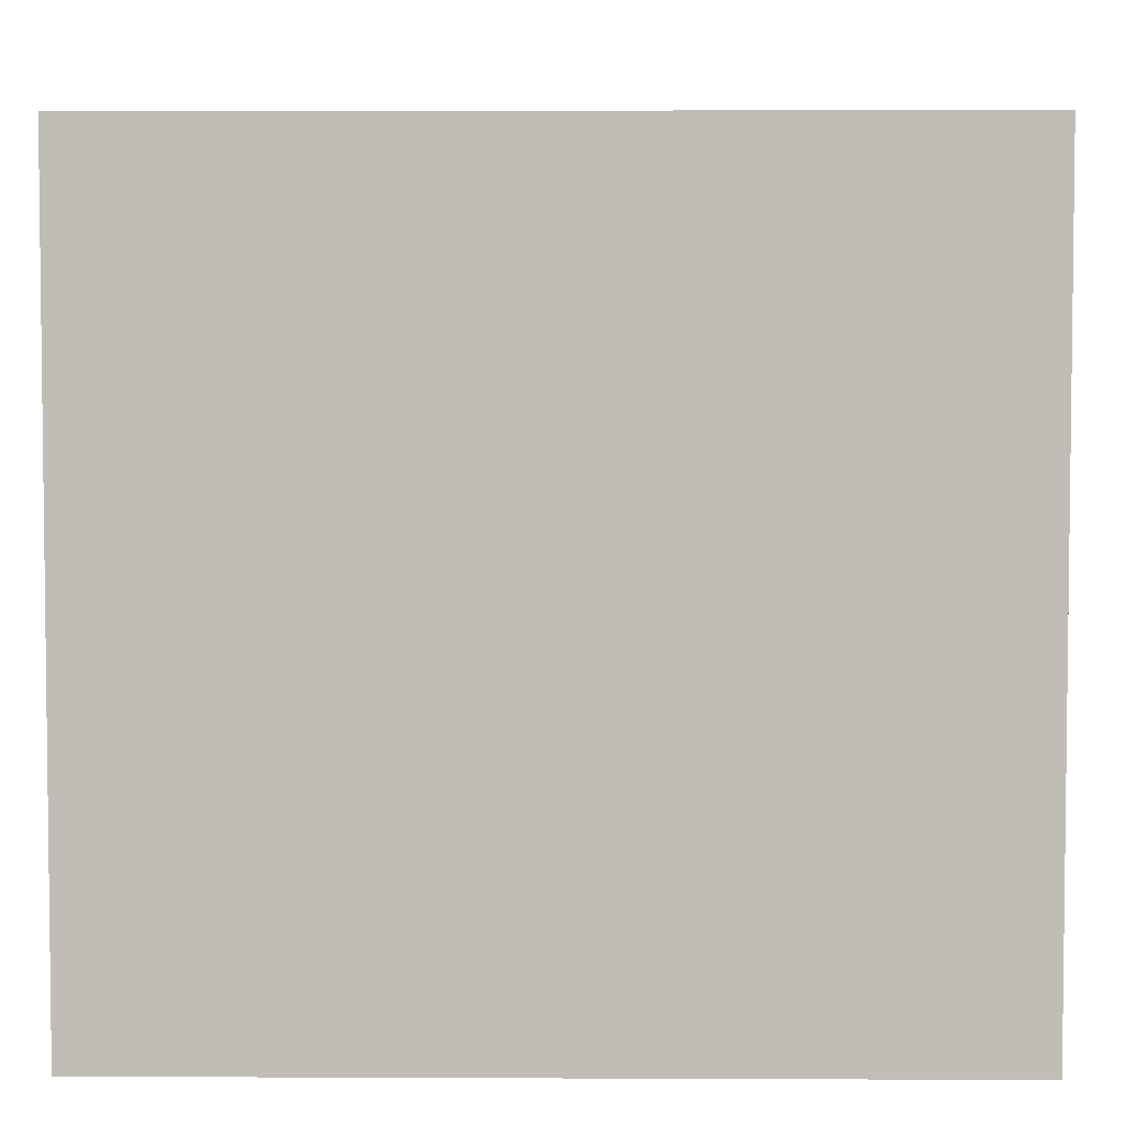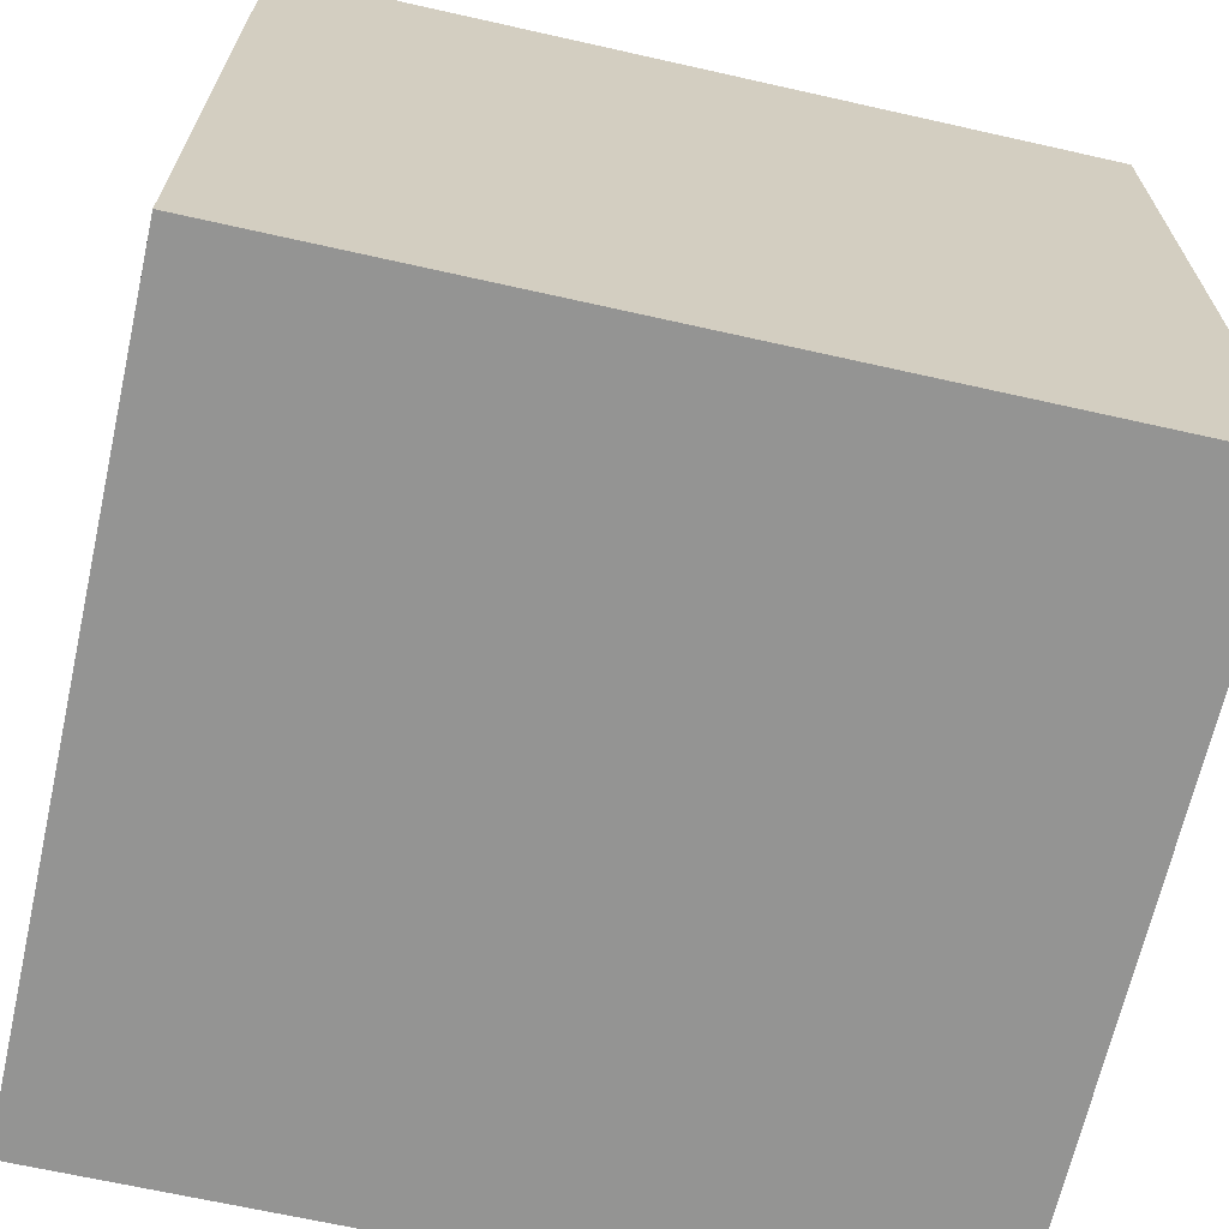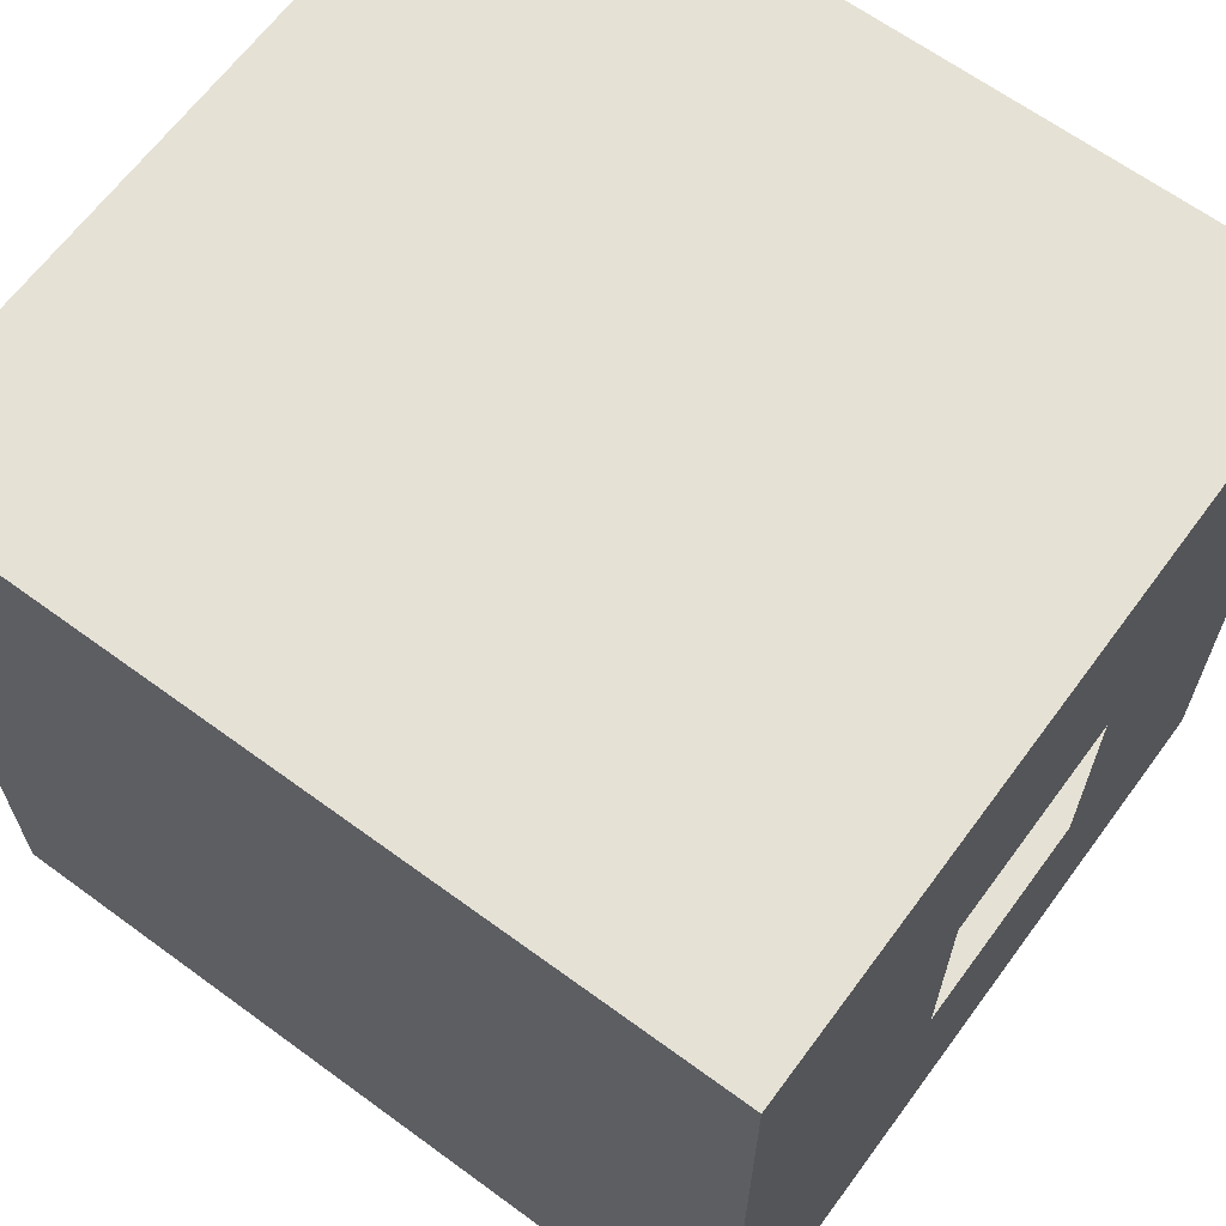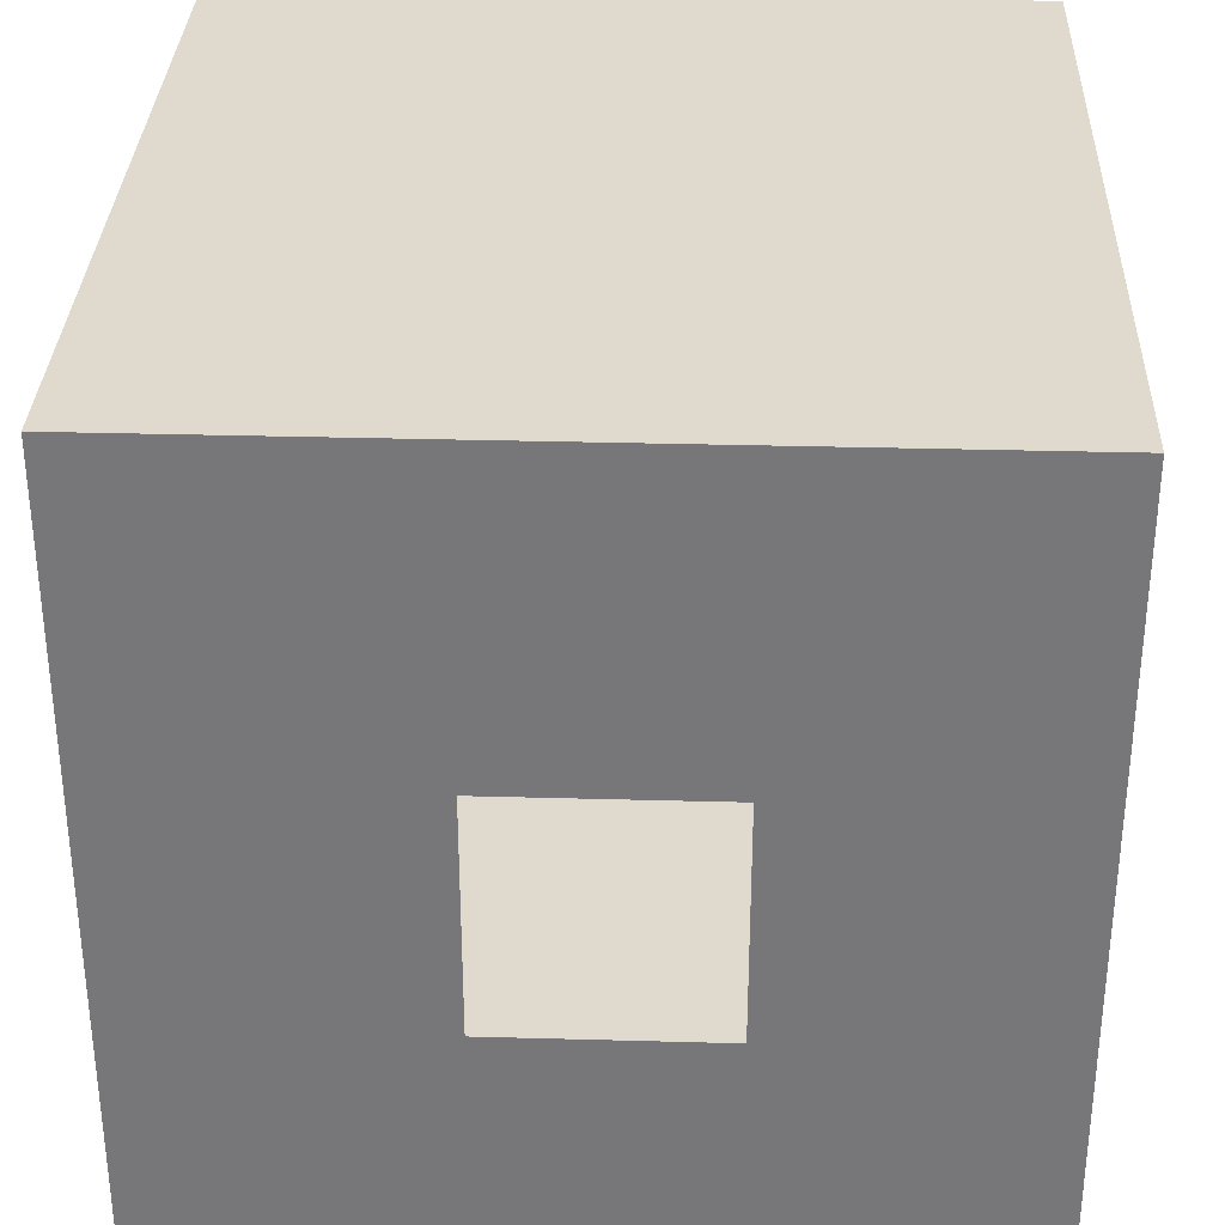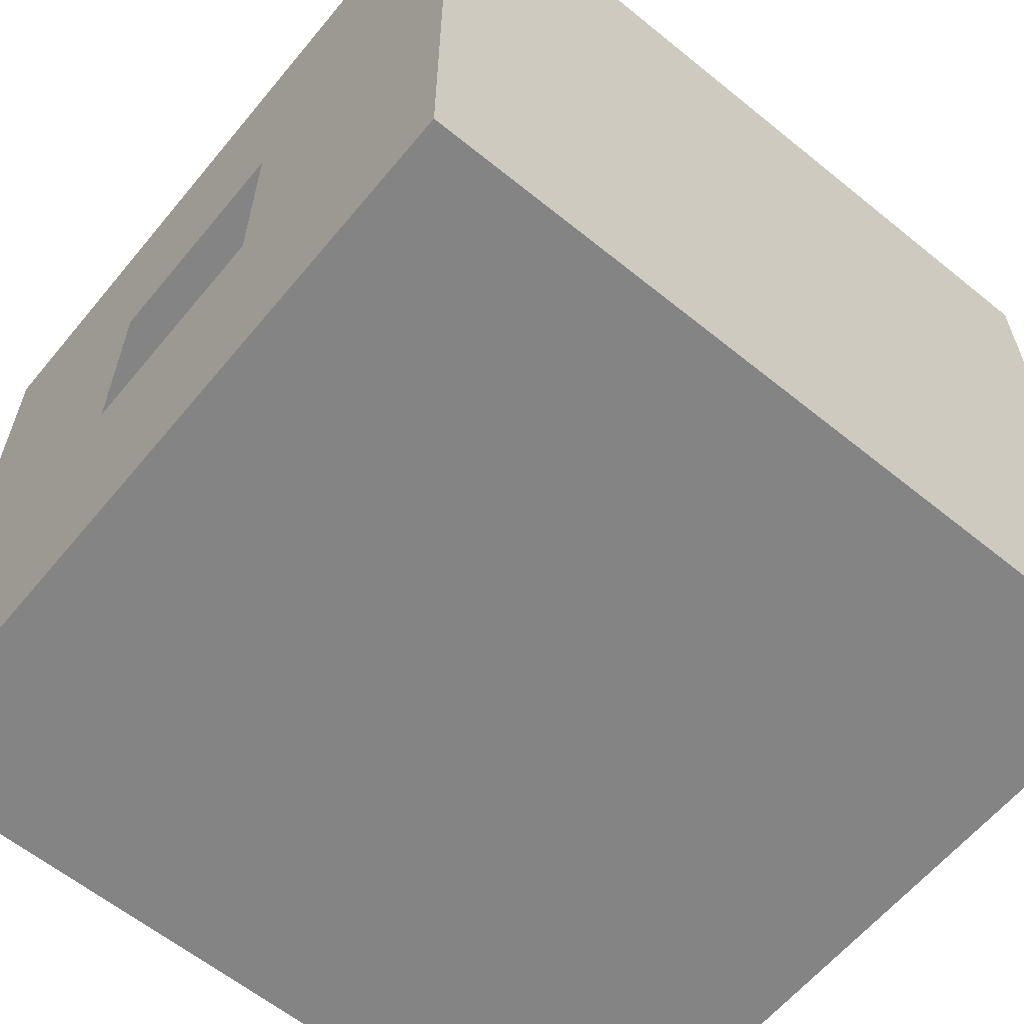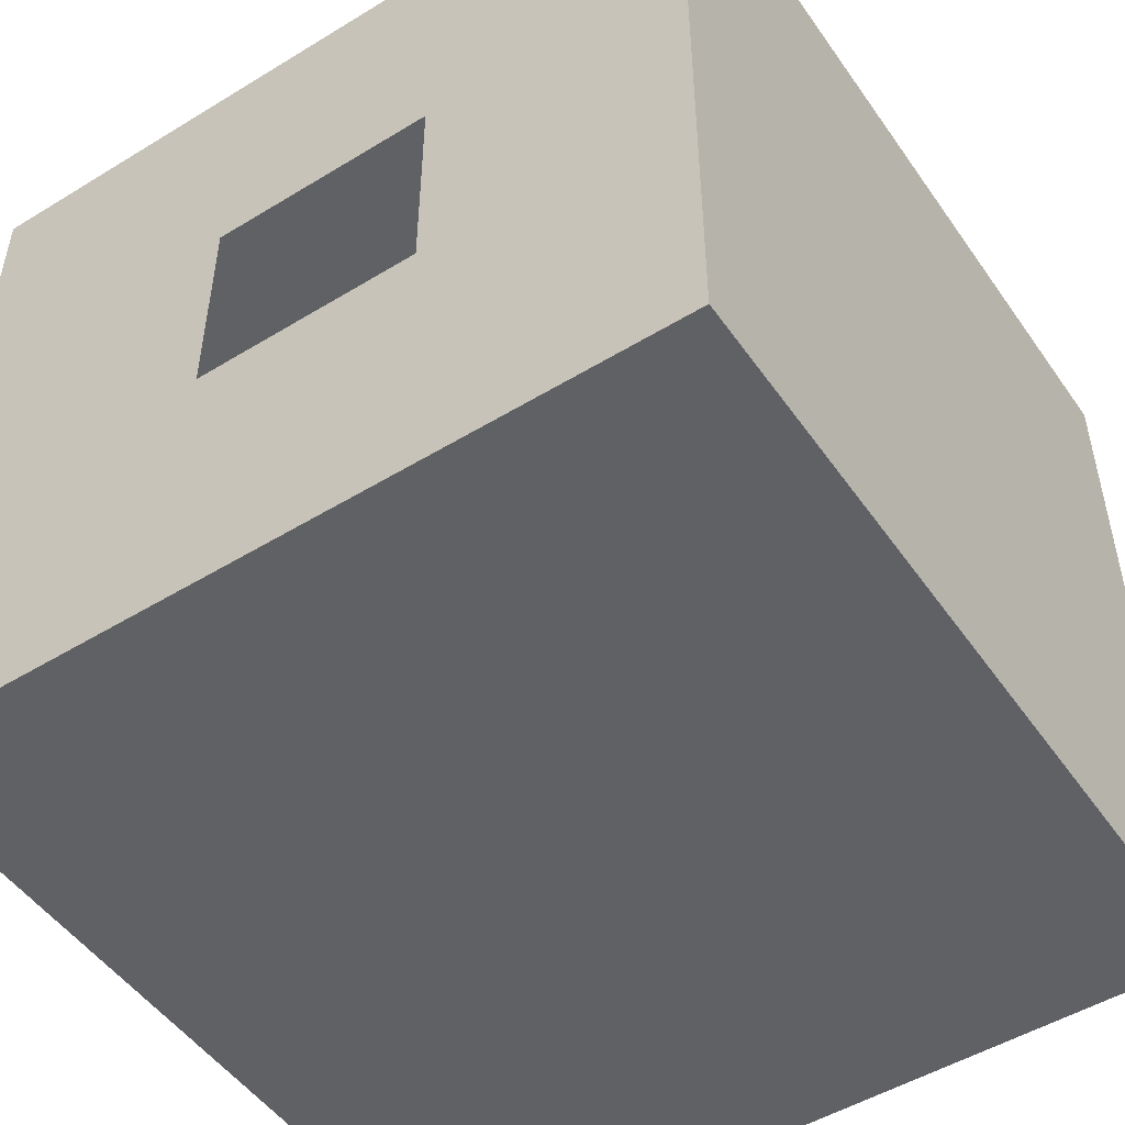
<metadata>
{"format":"obj","ext":"obj","renderer":"f3d","projection":"perspective","resolution":1024,"background":"white","views":[{"elev":4.4,"azim":-179.2,"up":"+Z"},{"elev":-67.0,"azim":167.3,"up":"+Y"},{"elev":64.9,"azim":-143.6,"up":"+Y"},{"elev":32.6,"azim":-87.8,"up":"+Y"},{"elev":-61.4,"azim":140.5,"up":"+Z"},{"elev":-50.2,"azim":-56.2,"up":"+Z"}]}
</metadata>
<code>
g g0
v -2.002 -2.046 3.959
v 2.358 -2.046 3.959
v 2.358 -2.046 8.096
v -2.002 -2.046 8.096
v -2.002 2.202 3.959
v -2.002 2.202 8.096
v 2.358 2.202 8.096
v 2.358 2.202 3.959
v -2.002 0.61 6.546
v -2.002 0.61 5.774
v -2.002 -0.61 6.084
v -2.002 -0.61 5.504
v 2.358 0.61 6.661
v 2.358 0.61 6.152
v 2.358 -0.61 5.504
v 2.358 -0.61 5.679
v -2.002 0.2156 5.504
v -2.002 0.2048 5.504
v -2.002 0.61 5.504
v -2.002 -0.61 6.661
v -2.002 0.61 6.629
v -2.002 0.61 6.661
v 2.358 -0.08543 6.661
v 2.358 0.61 5.509
v 2.358 -0.3239 5.504
v 2.358 -0.3639 5.504
v 2.358 -0.61 6.661
v -2.002 0.1043 5.504
v -2.002 0.1966 6.661
v -2.002 0.1484 6.661
v -2.002 -0.4597 5.504
v 2.358 -0.1748 6.661
v 2.358 -0.3942 5.504
v 2.358 0.5938 5.504
v 2.358 0.61 5.504
v 2.358 -0.5724 6.661
v 2.358 -0.5754 6.661
f 4 3 2 1
f 8 7 6 5
f 7 3 4 6
f 5 1 2 8
f 10 6 9
f 10 5 6
f 12 11 4
f 1 12 4
f 13 3 7
f 14 13 7
f 8 14 7
f 15 8 2
f 16 15 2
f 3 16 2
f 18 1 17
f 19 5 10
f 19 1 5
f 20 4 11
f 20 6 4
f 22 21 6
f 9 6 21
f 13 23 3
f 14 8 24
f 26 25 8
f 27 16 3
f 28 1 18
f 19 17 1
f 30 29 6
f 30 6 20
f 22 6 29
f 12 1 31
f 32 3 23
f 8 33 26
f 8 15 33
f 34 8 25
f 35 24 8
f 28 31 1
f 32 36 3
f 37 3 36
f 27 3 37
f 35 8 34

</code>
